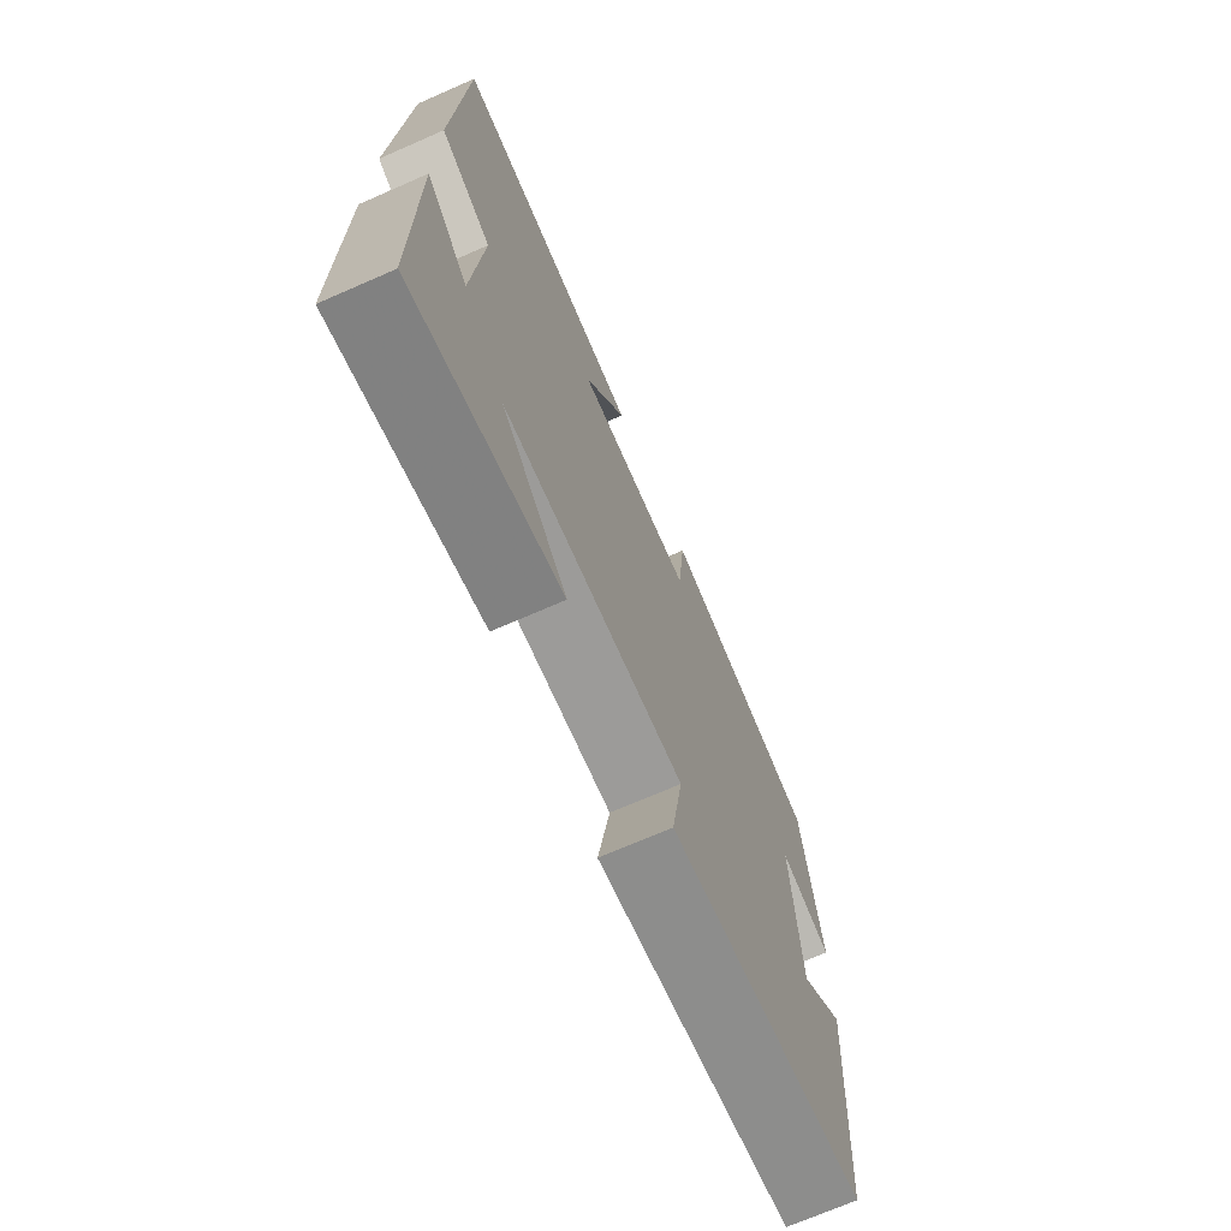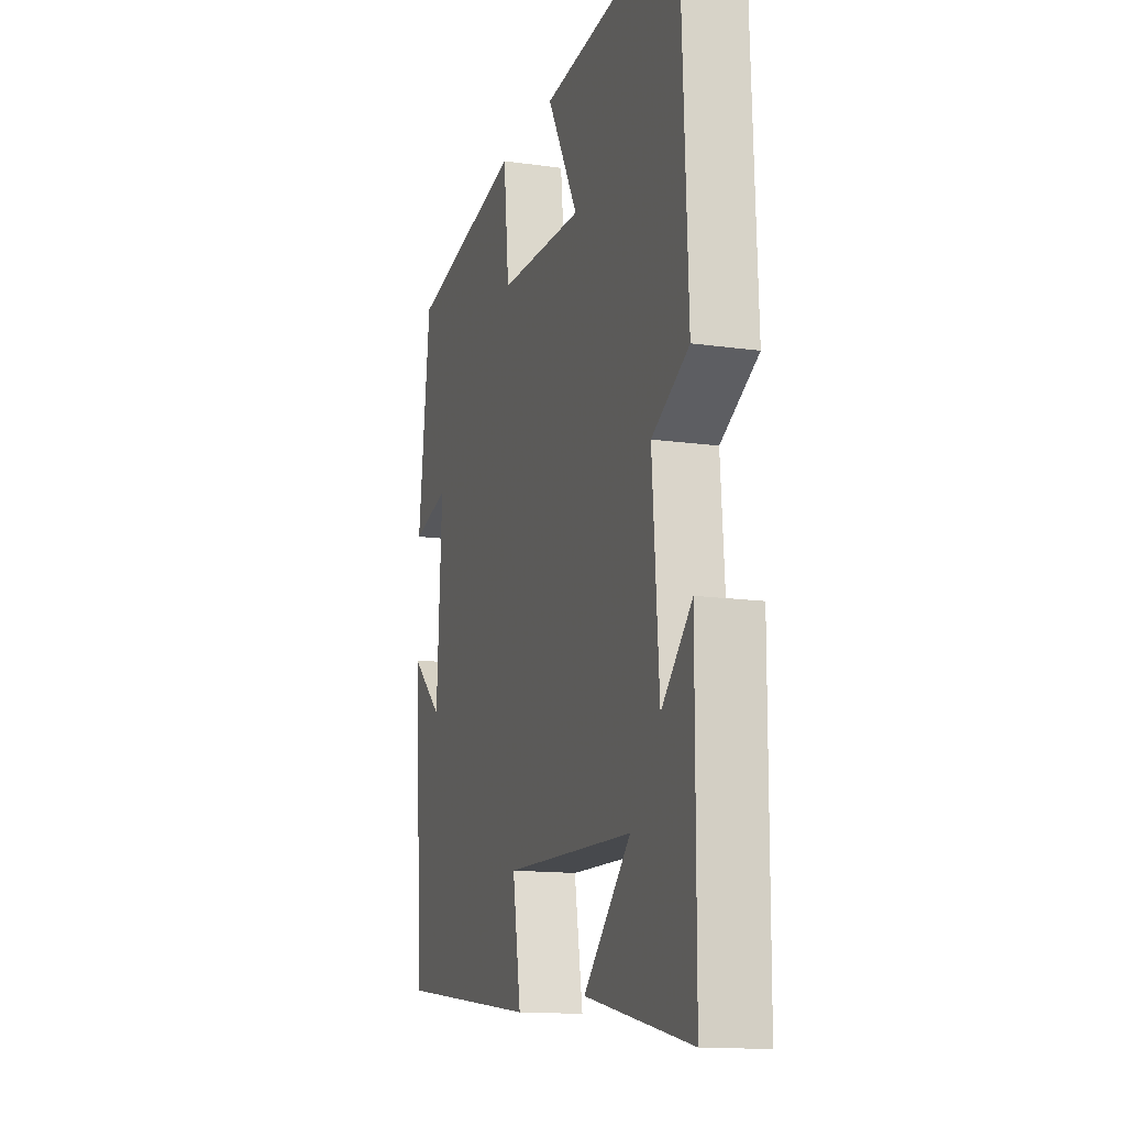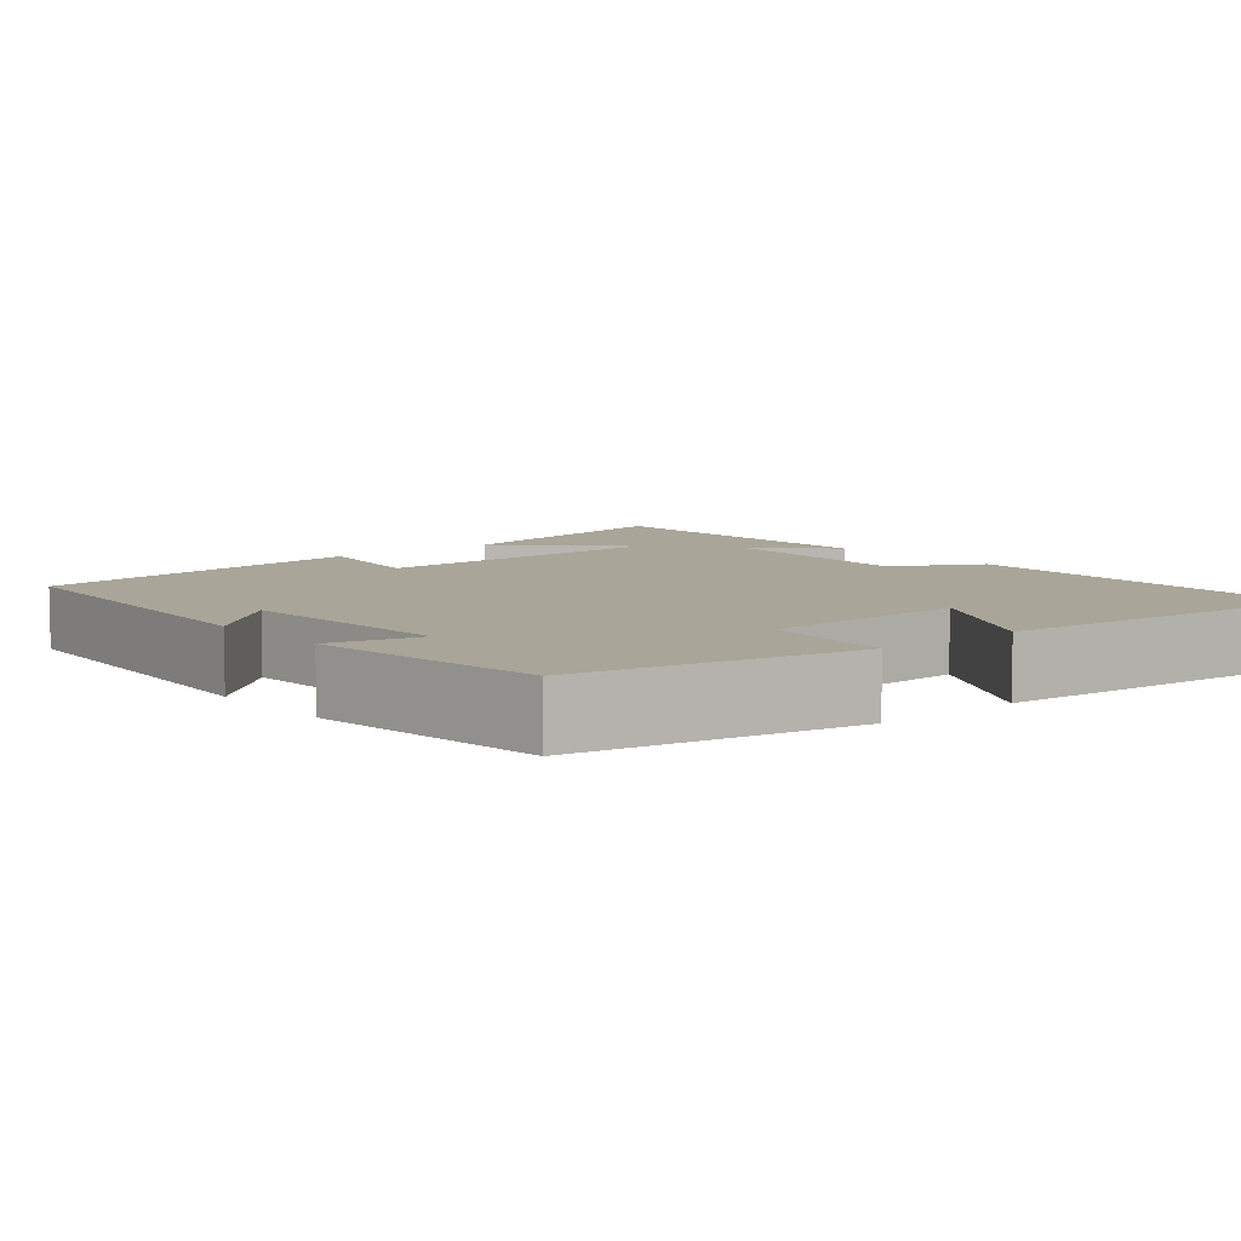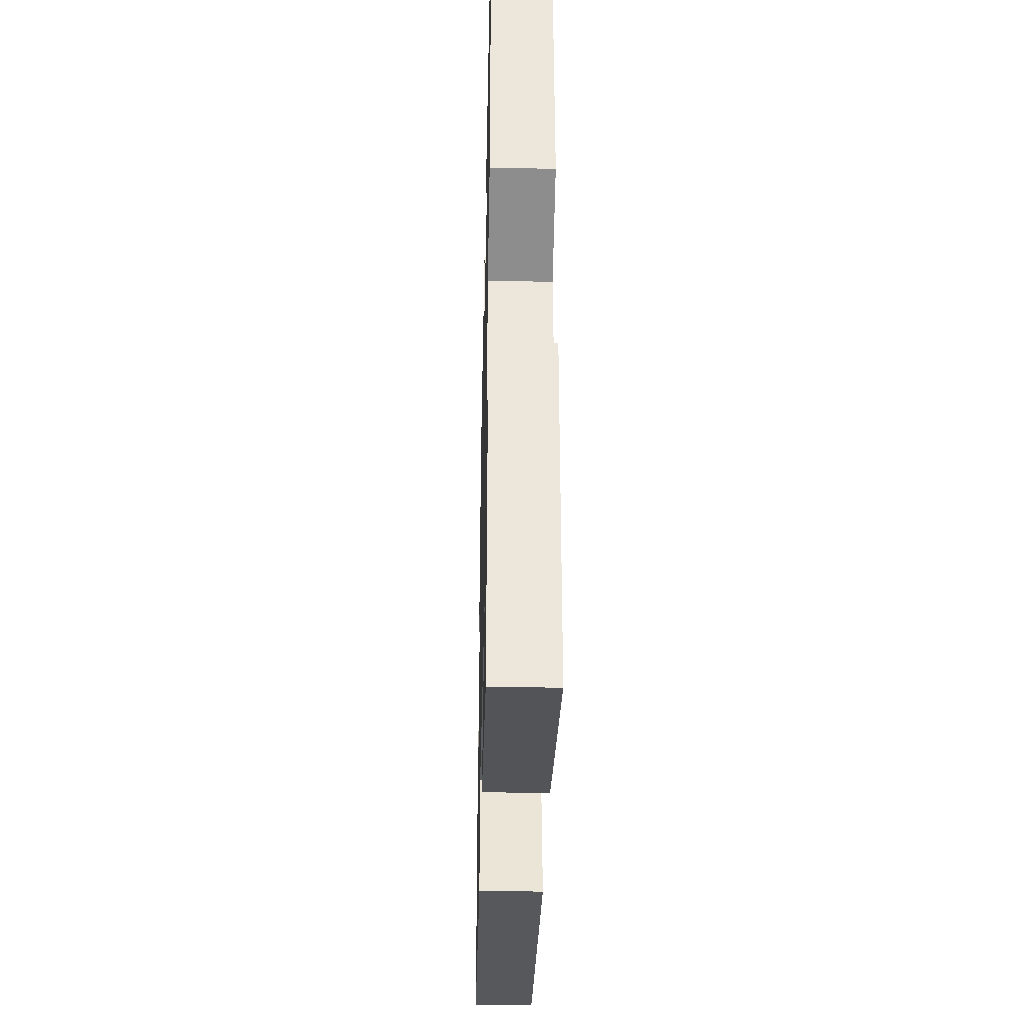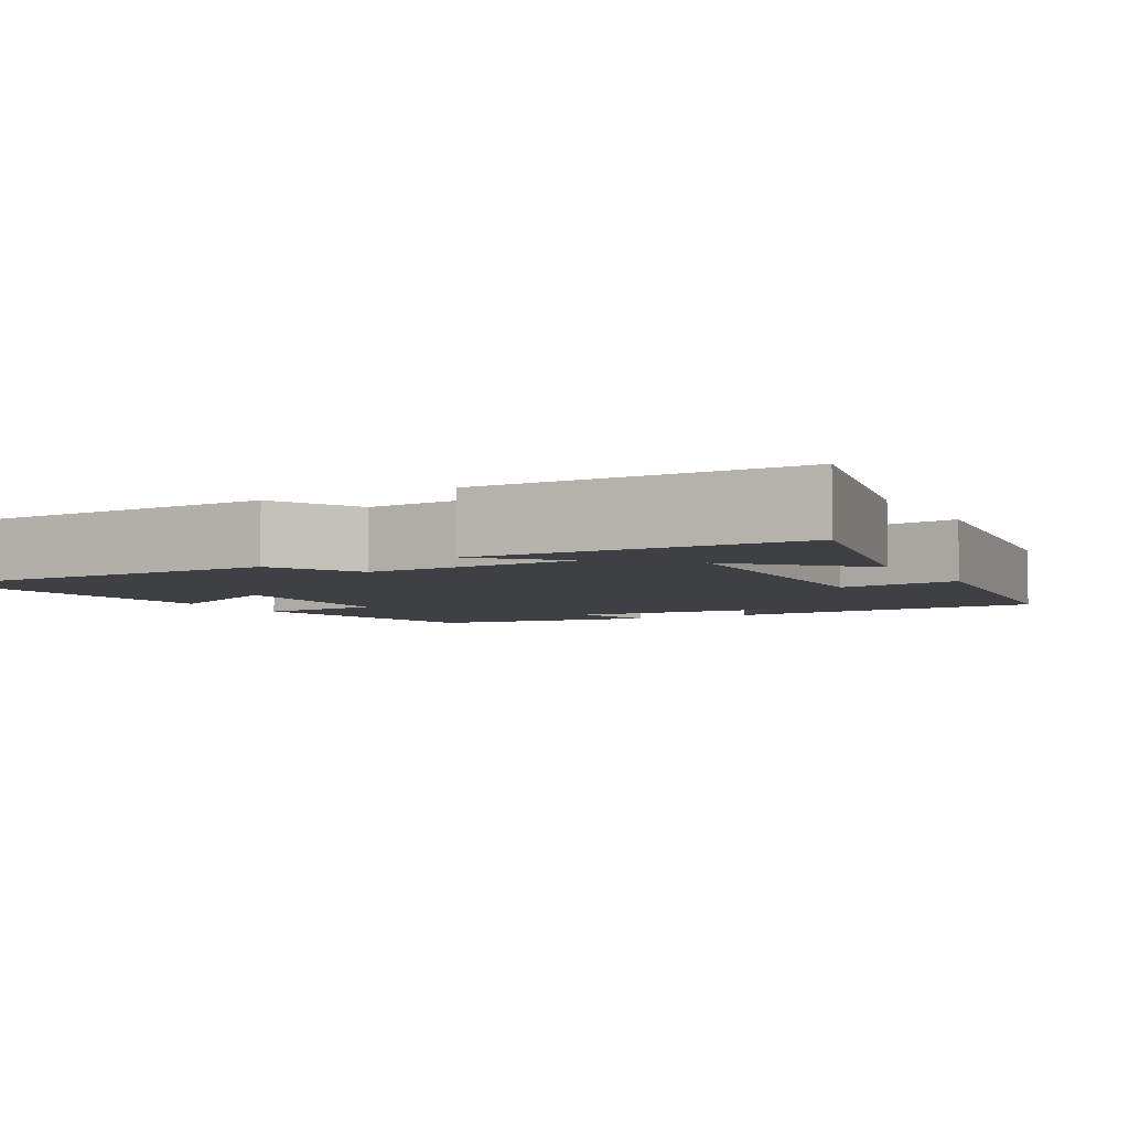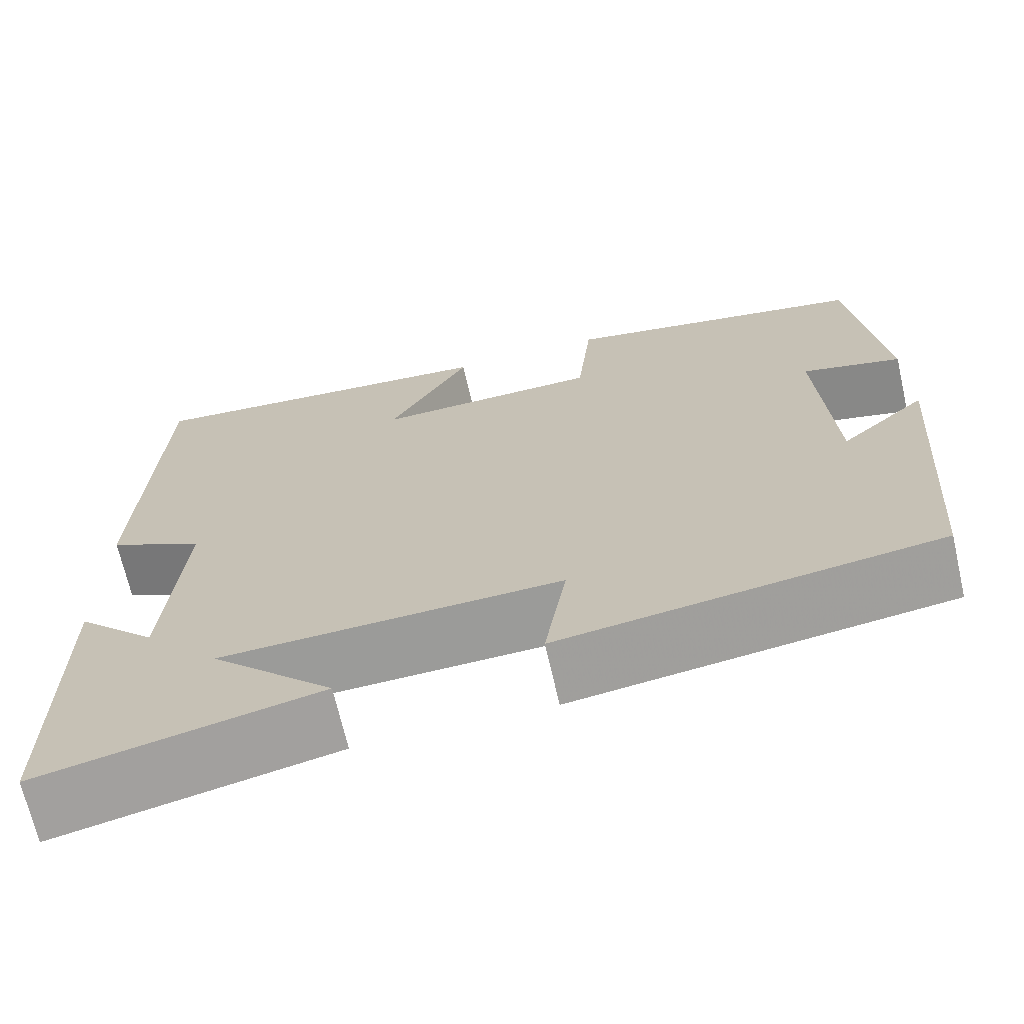
<metadata>
{"format":"obj","ext":"obj","renderer":"f3d","projection":"perspective","resolution":1024,"background":"white","views":[{"elev":-71.2,"azim":113.6,"up":"+Z"},{"elev":-14.0,"azim":72.4,"up":"+Z"},{"elev":7.4,"azim":-40.1,"up":"+Y"},{"elev":-35.8,"azim":88.7,"up":"+Z"},{"elev":-4.7,"azim":118.8,"up":"+Y"},{"elev":-69.0,"azim":-167.1,"up":"+Z"}]}
</metadata>
<code>
v 0.481 0.07 0.539
v 0.5 0.07 0.073
v 0.389 0.07 0.012
v 0.409 0.07 -0.258
v 0.5 0.07 -0.167
v 0.498 0.07 -0.569
v 0.18 0.07 -0.5
v 0.321 0.07 -0.358
v -0.067 0.07 -0.346
v -0.042 0.07 -0.5
v -0.469 0.07 -0.443
v -0.5 0.07 -0.026
v -0.403 0.07 -0.111
v -0.387 0.07 0.165
v -0.5 0.07 0.136
v -0.463 0.07 0.431
v -0.118 0.07 0.5
v -0.101 0.07 0.338
v 0.155 0.07 0.332
v 0.062 0.07 0.5
v 0.481 0 0.539
v 0.5 0 0.073
v 0.389 0 0.012
v 0.409 0 -0.258
v 0.5 0 -0.167
v 0.498 0 -0.569
v 0.18 0 -0.5
v 0.321 0 -0.358
v -0.067 0 -0.346
v -0.042 0 -0.5
v -0.469 0 -0.443
v -0.5 0 -0.026
v -0.403 0 -0.111
v -0.387 0 0.165
v -0.5 0 0.136
v -0.463 0 0.431
v -0.118 0 0.5
v -0.101 0 0.338
v 0.155 0 0.332
v 0.062 0 0.5
f 19 20 1 2
f 18 19 2 3
f 15 16 17 18
f 14 15 18
f 13 14 18 3
f 10 11 12 13
f 9 10 13
f 8 9 13 3
f 6 7 8
f 4 5 6 8
f 3 4 8
f 22 21 40 39
f 23 22 39 38
f 38 37 36 35
f 38 35 34
f 23 38 34 33
f 33 32 31 30
f 33 30 29
f 23 33 29 28
f 28 27 26
f 28 26 25 24
f 28 24 23
f 1 21 22 2
f 2 22 23 3
f 3 23 24 4
f 4 24 25 5
f 5 25 26 6
f 6 26 27 7
f 7 27 28 8
f 8 28 29 9
f 9 29 30 10
f 10 30 31 11
f 11 31 32 12
f 12 32 33 13
f 13 33 34 14
f 14 34 35 15
f 15 35 36 16
f 16 36 37 17
f 17 37 38 18
f 18 38 39 19
f 19 39 40 20
f 20 40 21 1

</code>
